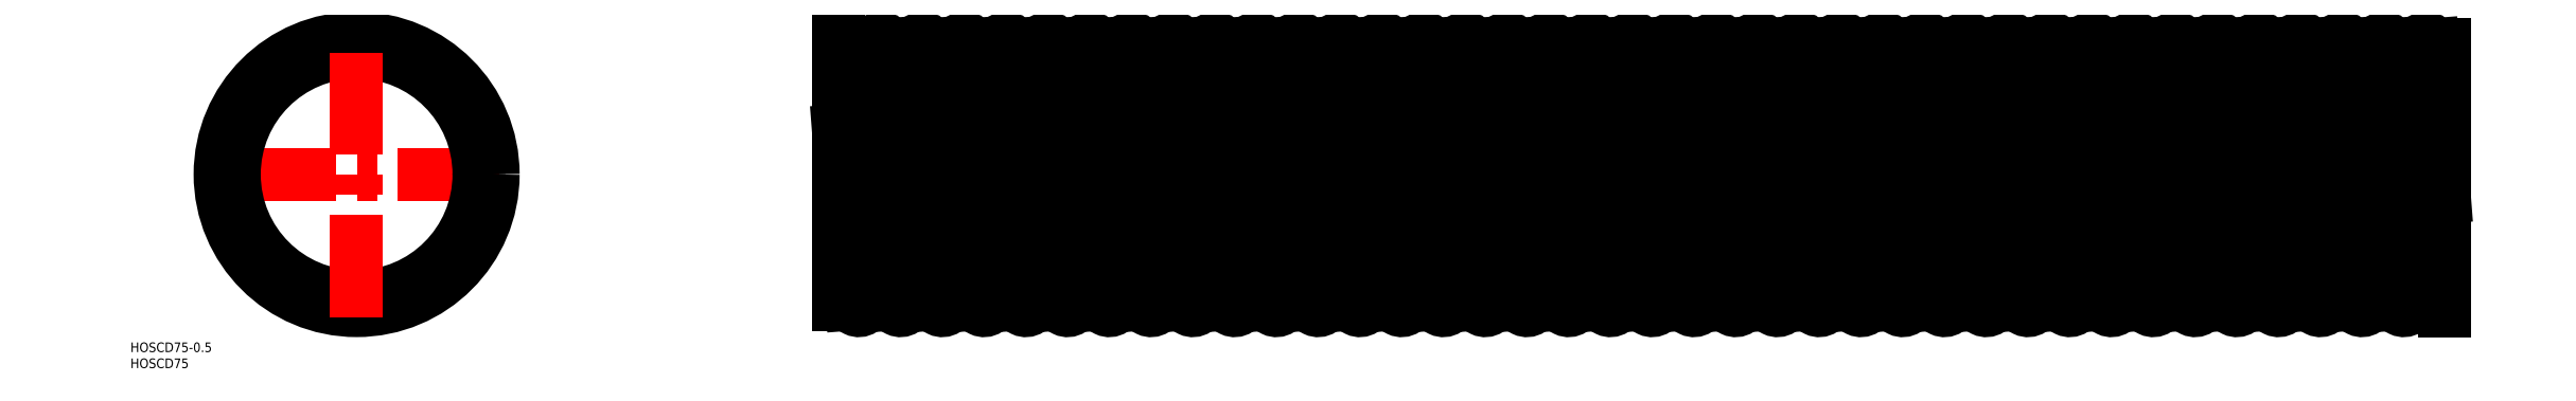
<metadata>
{"format":"dxf","ext":"dxf","renderer":"ezdxf+matplotlib","layout":"modelspace","background":"white","min_lineweight":24,"dpi":150}
</metadata>
<code>
0
SECTION
2
ENTITIES
0
LINE
8
CENTER
10
148
20
0
30
0
11
652
21
0
31
0
0
ARC
8
0
10
403.7
20
24.94
30
0
40
15.66
50
74.09
51
105.9
0
ARC
8
0
10
409.8
20
-24.94
30
0
40
15.66
50
254.1
51
285.9
0
LINE
8
0
10
650
20
-38.1
30
0
11
150
21
-38.1
31
0
0
LINE
8
0
10
650
20
38.1
30
0
11
150
21
38.1
31
0
0
LINE
8
CENTER
10
44.5
20
0
30
0
11
-44.5
21
0
31
0
0
CIRCLE
8
0
10
0
20
0
30
0
40
38.1
0
CIRCLE
8
0
10
0
20
0
30
0
40
42.5
0
TEXT
8
0
10
-70.44
20
-60.43
30
0
40
3
1
HOSCD75
0
TEXT
8
0
10
-70.44
20
-55.43
30
0
40
3
1
HOSCD75-0.5
0
ARC
8
0
10
195.7
20
24.94
30
0
40
15.66
50
74.09
51
105.9
0
ARC
8
0
10
188.8
20
-24.94
30
0
40
15.66
50
254.1
51
285.9
0
LINE
8
0
10
191.4
20
40.47
30
0
11
197.5
21
-40.13
31
0
0
LINE
8
0
10
187
20
40.13
30
0
11
193.1
21
-40.47
31
0
0
LINE
8
0
10
178.4
20
40.47
30
0
11
184.5
21
-40.13
31
0
0
LINE
8
0
10
174
20
40.13
30
0
11
180.1
21
-40.47
31
0
0
LINE
8
0
10
161
20
40.13
30
0
11
167.1
21
-40.47
31
0
0
LINE
8
0
10
165.4
20
40.47
30
0
11
171.5
21
-40.13
31
0
0
LINE
8
0
10
150
20
13.65
30
0
11
154.1
21
-40.47
31
0
0
LINE
8
0
10
152.4
20
40.47
30
0
11
158.5
21
-40.13
31
0
0
LINE
8
0
10
150
20
-40.6
30
0
11
150
21
42.49
31
0
0
LINE
8
CENTER
10
0
20
-44.5
30
0
11
0
21
44.5
31
0
0
ARC
8
0
10
162.8
20
-24.94
30
0
40
15.66
50
254.1
51
285.9
0
ARC
8
0
10
149.8
20
-24.94
30
0
40
15.66
50
270.7
51
285.9
0
ARC
8
0
10
156.3
20
-40.3
30
0
40
2.2
50
184.4
51
4.373
0
ARC
8
0
10
182.3
20
-40.3
30
0
40
2.2
50
184.4
51
4.373
0
ARC
8
0
10
175.8
20
-24.94
30
0
40
15.66
50
254.1
51
285.9
0
ARC
8
0
10
169.3
20
-40.3
30
0
40
2.2
50
184.4
51
4.373
0
ARC
8
0
10
163.2
20
40.3
30
0
40
2.2
50
4.373
51
184.4
0
ARC
8
0
10
156.7
20
24.94
30
0
40
15.66
50
74.09
51
105.9
0
ARC
8
0
10
150.2
20
40.3
30
0
40
2.2
50
4.373
51
94.39
0
ARC
8
0
10
182.7
20
24.94
30
0
40
15.66
50
74.09
51
105.9
0
ARC
8
0
10
189.2
20
40.3
30
0
40
2.2
50
4.373
51
184.4
0
ARC
8
0
10
169.7
20
24.94
30
0
40
15.66
50
74.09
51
105.9
0
ARC
8
0
10
176.2
20
40.3
30
0
40
2.2
50
4.373
51
184.4
0
LINE
8
0
10
399.4
20
40.47
30
0
11
405.5
21
-40.13
31
0
0
LINE
8
0
10
395
20
40.13
30
0
11
401.1
21
-40.47
31
0
0
LINE
8
0
10
386.4
20
40.47
30
0
11
392.5
21
-40.13
31
0
0
LINE
8
0
10
382
20
40.13
30
0
11
388.1
21
-40.47
31
0
0
LINE
8
0
10
373.4
20
40.47
30
0
11
379.5
21
-40.13
31
0
0
LINE
8
0
10
369
20
40.13
30
0
11
375.1
21
-40.47
31
0
0
LINE
8
0
10
360.4
20
40.47
30
0
11
366.5
21
-40.13
31
0
0
LINE
8
0
10
356
20
40.13
30
0
11
362.1
21
-40.47
31
0
0
LINE
8
0
10
347.4
20
40.47
30
0
11
353.5
21
-40.13
31
0
0
LINE
8
0
10
343
20
40.13
30
0
11
349.1
21
-40.47
31
0
0
LINE
8
0
10
334.4
20
40.47
30
0
11
340.5
21
-40.13
31
0
0
LINE
8
0
10
330
20
40.13
30
0
11
336.1
21
-40.47
31
0
0
LINE
8
0
10
321.4
20
40.47
30
0
11
327.5
21
-40.13
31
0
0
LINE
8
0
10
317
20
40.13
30
0
11
323.1
21
-40.47
31
0
0
LINE
8
0
10
308.4
20
40.47
30
0
11
314.5
21
-40.13
31
0
0
LINE
8
0
10
304
20
40.13
30
0
11
310.1
21
-40.47
31
0
0
LINE
8
0
10
295.4
20
40.47
30
0
11
301.5
21
-40.13
31
0
0
LINE
8
0
10
291
20
40.13
30
0
11
297.1
21
-40.47
31
0
0
LINE
8
0
10
282.4
20
40.47
30
0
11
288.5
21
-40.13
31
0
0
LINE
8
0
10
278
20
40.13
30
0
11
284.1
21
-40.47
31
0
0
LINE
8
0
10
269.4
20
40.47
30
0
11
275.5
21
-40.13
31
0
0
LINE
8
0
10
265
20
40.13
30
0
11
271.1
21
-40.47
31
0
0
LINE
8
0
10
256.4
20
40.47
30
0
11
262.5
21
-40.13
31
0
0
LINE
8
0
10
252
20
40.13
30
0
11
258.1
21
-40.47
31
0
0
LINE
8
0
10
243.4
20
40.47
30
0
11
249.5
21
-40.13
31
0
0
LINE
8
0
10
239
20
40.13
30
0
11
245.1
21
-40.47
31
0
0
LINE
8
0
10
230.4
20
40.47
30
0
11
236.5
21
-40.13
31
0
0
LINE
8
0
10
226
20
40.13
30
0
11
232.1
21
-40.47
31
0
0
LINE
8
0
10
217.4
20
40.47
30
0
11
223.5
21
-40.13
31
0
0
LINE
8
0
10
213
20
40.13
30
0
11
219.1
21
-40.47
31
0
0
LINE
8
0
10
204.4
20
40.47
30
0
11
210.5
21
-40.13
31
0
0
LINE
8
0
10
200
20
40.13
30
0
11
206.1
21
-40.47
31
0
0
ARC
8
0
10
299.3
20
-40.3
30
0
40
2.2
50
184.4
51
4.373
0
ARC
8
0
10
247.3
20
-40.3
30
0
40
2.2
50
184.4
51
4.373
0
ARC
8
0
10
214.8
20
-24.94
30
0
40
15.66
50
254.1
51
285.9
0
ARC
8
0
10
208.3
20
-40.3
30
0
40
2.2
50
184.4
51
4.373
0
ARC
8
0
10
201.8
20
-24.94
30
0
40
15.66
50
254.1
51
285.9
0
ARC
8
0
10
195.3
20
-40.3
30
0
40
2.2
50
184.4
51
4.373
0
ARC
8
0
10
240.8
20
-24.94
30
0
40
15.66
50
254.1
51
285.9
0
ARC
8
0
10
234.3
20
-40.3
30
0
40
2.2
50
184.4
51
4.373
0
ARC
8
0
10
227.8
20
-24.94
30
0
40
15.66
50
254.1
51
285.9
0
ARC
8
0
10
221.3
20
-40.3
30
0
40
2.2
50
184.4
51
4.373
0
ARC
8
0
10
273.3
20
-40.3
30
0
40
2.2
50
184.4
51
4.373
0
ARC
8
0
10
266.8
20
-24.94
30
0
40
15.66
50
254.1
51
285.9
0
ARC
8
0
10
260.3
20
-40.3
30
0
40
2.2
50
184.4
51
4.373
0
ARC
8
0
10
253.8
20
-24.94
30
0
40
15.66
50
254.1
51
285.9
0
ARC
8
0
10
292.8
20
-24.94
30
0
40
15.66
50
254.1
51
285.9
0
ARC
8
0
10
286.3
20
-40.3
30
0
40
2.2
50
184.4
51
4.373
0
ARC
8
0
10
279.8
20
-24.94
30
0
40
15.66
50
254.1
51
285.9
0
ARC
8
0
10
351.3
20
-40.3
30
0
40
2.2
50
184.4
51
4.373
0
ARC
8
0
10
325.3
20
-40.3
30
0
40
2.2
50
184.4
51
4.373
0
ARC
8
0
10
318.8
20
-24.94
30
0
40
15.66
50
254.1
51
285.9
0
ARC
8
0
10
312.3
20
-40.3
30
0
40
2.2
50
184.4
51
4.373
0
ARC
8
0
10
305.8
20
-24.94
30
0
40
15.66
50
254.1
51
285.9
0
ARC
8
0
10
344.8
20
-24.94
30
0
40
15.66
50
254.1
51
285.9
0
ARC
8
0
10
338.3
20
-40.3
30
0
40
2.2
50
184.4
51
4.373
0
ARC
8
0
10
331.8
20
-24.94
30
0
40
15.66
50
254.1
51
285.9
0
ARC
8
0
10
383.8
20
-24.94
30
0
40
15.66
50
254.1
51
285.9
0
ARC
8
0
10
377.3
20
-40.3
30
0
40
2.2
50
184.4
51
4.373
0
ARC
8
0
10
370.8
20
-24.94
30
0
40
15.66
50
254.1
51
285.9
0
ARC
8
0
10
364.3
20
-40.3
30
0
40
2.2
50
184.4
51
4.373
0
ARC
8
0
10
357.8
20
-24.94
30
0
40
15.66
50
254.1
51
285.9
0
ARC
8
0
10
403.3
20
-40.3
30
0
40
2.2
50
184.4
51
4.373
0
ARC
8
0
10
396.8
20
-24.94
30
0
40
15.66
50
254.1
51
285.9
0
ARC
8
0
10
390.3
20
-40.3
30
0
40
2.2
50
184.4
51
4.373
0
ARC
8
0
10
299.7
20
24.94
30
0
40
15.66
50
74.09
51
105.9
0
ARC
8
0
10
247.7
20
24.94
30
0
40
15.66
50
74.09
51
105.9
0
ARC
8
0
10
221.7
20
24.94
30
0
40
15.66
50
74.09
51
105.9
0
ARC
8
0
10
208.7
20
24.94
30
0
40
15.66
50
74.09
51
105.9
0
ARC
8
0
10
215.2
20
40.3
30
0
40
2.2
50
4.373
51
184.4
0
ARC
8
0
10
202.2
20
40.3
30
0
40
2.2
50
4.373
51
184.4
0
ARC
8
0
10
234.7
20
24.94
30
0
40
15.66
50
74.09
51
105.9
0
ARC
8
0
10
241.2
20
40.3
30
0
40
2.2
50
4.373
51
184.4
0
ARC
8
0
10
228.2
20
40.3
30
0
40
2.2
50
4.373
51
184.4
0
ARC
8
0
10
273.7
20
24.94
30
0
40
15.66
50
74.09
51
105.9
0
ARC
8
0
10
260.7
20
24.94
30
0
40
15.66
50
74.09
51
105.9
0
ARC
8
0
10
267.2
20
40.3
30
0
40
2.2
50
4.373
51
184.4
0
ARC
8
0
10
254.2
20
40.3
30
0
40
2.2
50
4.373
51
184.4
0
ARC
8
0
10
286.7
20
24.94
30
0
40
15.66
50
74.09
51
105.9
0
ARC
8
0
10
293.2
20
40.3
30
0
40
2.2
50
4.373
51
184.4
0
ARC
8
0
10
280.2
20
40.3
30
0
40
2.2
50
4.373
51
184.4
0
ARC
8
0
10
351.7
20
24.94
30
0
40
15.66
50
74.09
51
105.9
0
ARC
8
0
10
325.7
20
24.94
30
0
40
15.66
50
74.09
51
105.9
0
ARC
8
0
10
312.7
20
24.94
30
0
40
15.66
50
74.09
51
105.9
0
ARC
8
0
10
319.2
20
40.3
30
0
40
2.2
50
4.373
51
184.4
0
ARC
8
0
10
306.2
20
40.3
30
0
40
2.2
50
4.373
51
184.4
0
ARC
8
0
10
338.7
20
24.94
30
0
40
15.66
50
74.09
51
105.9
0
ARC
8
0
10
345.2
20
40.3
30
0
40
2.2
50
4.373
51
184.4
0
ARC
8
0
10
332.2
20
40.3
30
0
40
2.2
50
4.373
51
184.4
0
ARC
8
0
10
377.7
20
24.94
30
0
40
15.66
50
74.09
51
105.9
0
ARC
8
0
10
364.7
20
24.94
30
0
40
15.66
50
74.09
51
105.9
0
ARC
8
0
10
371.2
20
40.3
30
0
40
2.2
50
4.373
51
184.4
0
ARC
8
0
10
358.2
20
40.3
30
0
40
2.2
50
4.373
51
184.4
0
ARC
8
0
10
390.7
20
24.94
30
0
40
15.66
50
74.09
51
105.9
0
ARC
8
0
10
397.2
20
40.3
30
0
40
2.2
50
4.373
51
184.4
0
ARC
8
0
10
384.2
20
40.3
30
0
40
2.2
50
4.373
51
184.4
0
ARC
8
0
10
624.7
20
24.94
30
0
40
15.66
50
74.09
51
105.9
0
ARC
8
0
10
624.3
20
-40.3
30
0
40
2.2
50
184.4
51
4.373
0
LINE
8
0
10
620.4
20
40.47
30
0
11
626.5
21
-40.13
31
0
0
LINE
8
0
10
616
20
40.13
30
0
11
622.1
21
-40.47
31
0
0
LINE
8
0
10
607.4
20
40.47
30
0
11
613.5
21
-40.13
31
0
0
LINE
8
0
10
603
20
40.13
30
0
11
609.1
21
-40.47
31
0
0
LINE
8
0
10
594.4
20
40.47
30
0
11
600.5
21
-40.13
31
0
0
LINE
8
0
10
590
20
40.13
30
0
11
596.1
21
-40.47
31
0
0
LINE
8
0
10
581.4
20
40.47
30
0
11
587.5
21
-40.13
31
0
0
LINE
8
0
10
577
20
40.13
30
0
11
583.1
21
-40.47
31
0
0
LINE
8
0
10
568.4
20
40.47
30
0
11
574.5
21
-40.13
31
0
0
LINE
8
0
10
564
20
40.13
30
0
11
570.1
21
-40.47
31
0
0
LINE
8
0
10
555.4
20
40.47
30
0
11
561.5
21
-40.13
31
0
0
LINE
8
0
10
551
20
40.13
30
0
11
557.1
21
-40.47
31
0
0
LINE
8
0
10
542.4
20
40.47
30
0
11
548.5
21
-40.13
31
0
0
LINE
8
0
10
538
20
40.13
30
0
11
544.1
21
-40.47
31
0
0
LINE
8
0
10
529.4
20
40.47
30
0
11
535.5
21
-40.13
31
0
0
LINE
8
0
10
525
20
40.13
30
0
11
531.1
21
-40.47
31
0
0
LINE
8
0
10
516.4
20
40.47
30
0
11
522.5
21
-40.13
31
0
0
LINE
8
0
10
512
20
40.13
30
0
11
518.1
21
-40.47
31
0
0
LINE
8
0
10
503.4
20
40.47
30
0
11
509.5
21
-40.13
31
0
0
LINE
8
0
10
499
20
40.13
30
0
11
505.1
21
-40.47
31
0
0
LINE
8
0
10
490.4
20
40.47
30
0
11
496.5
21
-40.13
31
0
0
LINE
8
0
10
486
20
40.13
30
0
11
492.1
21
-40.47
31
0
0
LINE
8
0
10
477.4
20
40.47
30
0
11
483.5
21
-40.13
31
0
0
LINE
8
0
10
473
20
40.13
30
0
11
479.1
21
-40.47
31
0
0
LINE
8
0
10
464.4
20
40.47
30
0
11
470.5
21
-40.13
31
0
0
LINE
8
0
10
460
20
40.13
30
0
11
466.1
21
-40.47
31
0
0
LINE
8
0
10
451.4
20
40.47
30
0
11
457.5
21
-40.13
31
0
0
LINE
8
0
10
447
20
40.13
30
0
11
453.1
21
-40.47
31
0
0
LINE
8
0
10
438.4
20
40.47
30
0
11
444.5
21
-40.13
31
0
0
LINE
8
0
10
434
20
40.13
30
0
11
440.1
21
-40.47
31
0
0
LINE
8
0
10
425.4
20
40.47
30
0
11
431.5
21
-40.13
31
0
0
LINE
8
0
10
421
20
40.13
30
0
11
427.1
21
-40.47
31
0
0
LINE
8
0
10
412.4
20
40.47
30
0
11
418.5
21
-40.13
31
0
0
LINE
8
0
10
408
20
40.13
30
0
11
414.1
21
-40.47
31
0
0
ARC
8
0
10
513.8
20
-24.94
30
0
40
15.66
50
254.1
51
285.9
0
ARC
8
0
10
461.8
20
-24.94
30
0
40
15.66
50
254.1
51
285.9
0
ARC
8
0
10
435.8
20
-24.94
30
0
40
15.66
50
254.1
51
285.9
0
ARC
8
0
10
429.3
20
-40.3
30
0
40
2.2
50
184.4
51
4.373
0
ARC
8
0
10
422.8
20
-24.94
30
0
40
15.66
50
254.1
51
285.9
0
ARC
8
0
10
416.3
20
-40.3
30
0
40
2.2
50
184.4
51
4.373
0
ARC
8
0
10
455.3
20
-40.3
30
0
40
2.2
50
184.4
51
4.373
0
ARC
8
0
10
448.8
20
-24.94
30
0
40
15.66
50
254.1
51
285.9
0
ARC
8
0
10
442.3
20
-40.3
30
0
40
2.2
50
184.4
51
4.373
0
ARC
8
0
10
487.8
20
-24.94
30
0
40
15.66
50
254.1
51
285.9
0
ARC
8
0
10
481.3
20
-40.3
30
0
40
2.2
50
184.4
51
4.373
0
ARC
8
0
10
474.8
20
-24.94
30
0
40
15.66
50
254.1
51
285.9
0
ARC
8
0
10
468.3
20
-40.3
30
0
40
2.2
50
184.4
51
4.373
0
ARC
8
0
10
507.3
20
-40.3
30
0
40
2.2
50
184.4
51
4.373
0
ARC
8
0
10
500.8
20
-24.94
30
0
40
15.66
50
254.1
51
285.9
0
ARC
8
0
10
494.3
20
-40.3
30
0
40
2.2
50
184.4
51
4.373
0
ARC
8
0
10
565.8
20
-24.94
30
0
40
15.66
50
254.1
51
285.9
0
ARC
8
0
10
539.8
20
-24.94
30
0
40
15.66
50
254.1
51
285.9
0
ARC
8
0
10
533.3
20
-40.3
30
0
40
2.2
50
184.4
51
4.373
0
ARC
8
0
10
526.8
20
-24.94
30
0
40
15.66
50
254.1
51
285.9
0
ARC
8
0
10
520.3
20
-40.3
30
0
40
2.2
50
184.4
51
4.373
0
ARC
8
0
10
559.3
20
-40.3
30
0
40
2.2
50
184.4
51
4.373
0
ARC
8
0
10
552.8
20
-24.94
30
0
40
15.66
50
254.1
51
285.9
0
ARC
8
0
10
546.3
20
-40.3
30
0
40
2.2
50
184.4
51
4.373
0
ARC
8
0
10
598.3
20
-40.3
30
0
40
2.2
50
184.4
51
4.373
0
ARC
8
0
10
591.8
20
-24.94
30
0
40
15.66
50
254.1
51
285.9
0
ARC
8
0
10
585.3
20
-40.3
30
0
40
2.2
50
184.4
51
4.373
0
ARC
8
0
10
578.8
20
-24.94
30
0
40
15.66
50
254.1
51
285.9
0
ARC
8
0
10
572.3
20
-40.3
30
0
40
2.2
50
184.4
51
4.373
0
ARC
8
0
10
617.8
20
-24.94
30
0
40
15.66
50
254.1
51
285.9
0
ARC
8
0
10
611.3
20
-40.3
30
0
40
2.2
50
184.4
51
4.373
0
ARC
8
0
10
604.8
20
-24.94
30
0
40
15.66
50
254.1
51
285.9
0
ARC
8
0
10
514.2
20
40.3
30
0
40
2.2
50
4.373
51
184.4
0
ARC
8
0
10
462.2
20
40.3
30
0
40
2.2
50
4.373
51
184.4
0
ARC
8
0
10
436.2
20
40.3
30
0
40
2.2
50
4.373
51
184.4
0
ARC
8
0
10
429.7
20
24.94
30
0
40
15.66
50
74.09
51
105.9
0
ARC
8
0
10
416.7
20
24.94
30
0
40
15.66
50
74.09
51
105.9
0
ARC
8
0
10
423.2
20
40.3
30
0
40
2.2
50
4.373
51
184.4
0
ARC
8
0
10
410.2
20
40.3
30
0
40
2.2
50
4.373
51
184.4
0
ARC
8
0
10
455.7
20
24.94
30
0
40
15.66
50
74.09
51
105.9
0
ARC
8
0
10
442.7
20
24.94
30
0
40
15.66
50
74.09
51
105.9
0
ARC
8
0
10
449.2
20
40.3
30
0
40
2.2
50
4.373
51
184.4
0
ARC
8
0
10
488.2
20
40.3
30
0
40
2.2
50
4.373
51
184.4
0
ARC
8
0
10
481.7
20
24.94
30
0
40
15.66
50
74.09
51
105.9
0
ARC
8
0
10
468.7
20
24.94
30
0
40
15.66
50
74.09
51
105.9
0
ARC
8
0
10
475.2
20
40.3
30
0
40
2.2
50
4.373
51
184.4
0
ARC
8
0
10
507.7
20
24.94
30
0
40
15.66
50
74.09
51
105.9
0
ARC
8
0
10
494.7
20
24.94
30
0
40
15.66
50
74.09
51
105.9
0
ARC
8
0
10
501.2
20
40.3
30
0
40
2.2
50
4.373
51
184.4
0
ARC
8
0
10
572.7
20
24.94
30
0
40
15.66
50
74.09
51
105.9
0
ARC
8
0
10
540.2
20
40.3
30
0
40
2.2
50
4.373
51
184.4
0
ARC
8
0
10
533.7
20
24.94
30
0
40
15.66
50
74.09
51
105.9
0
ARC
8
0
10
520.7
20
24.94
30
0
40
15.66
50
74.09
51
105.9
0
ARC
8
0
10
527.2
20
40.3
30
0
40
2.2
50
4.373
51
184.4
0
ARC
8
0
10
559.7
20
24.94
30
0
40
15.66
50
74.09
51
105.9
0
ARC
8
0
10
566.2
20
40.3
30
0
40
2.2
50
4.373
51
184.4
0
ARC
8
0
10
546.7
20
24.94
30
0
40
15.66
50
74.09
51
105.9
0
ARC
8
0
10
553.2
20
40.3
30
0
40
2.2
50
4.373
51
184.4
0
ARC
8
0
10
598.7
20
24.94
30
0
40
15.66
50
74.09
51
105.9
0
ARC
8
0
10
585.7
20
24.94
30
0
40
15.66
50
74.09
51
105.9
0
ARC
8
0
10
592.2
20
40.3
30
0
40
2.2
50
4.373
51
184.4
0
ARC
8
0
10
579.2
20
40.3
30
0
40
2.2
50
4.373
51
184.4
0
ARC
8
0
10
611.7
20
24.94
30
0
40
15.66
50
74.09
51
105.9
0
ARC
8
0
10
618.2
20
40.3
30
0
40
2.2
50
4.373
51
184.4
0
ARC
8
0
10
605.2
20
40.3
30
0
40
2.2
50
4.373
51
184.4
0
LINE
8
0
10
646.4
20
40.47
30
0
11
650
21
-7.108
31
0
0
LINE
8
0
10
642
20
40.13
30
0
11
648.1
21
-40.47
31
0
0
LINE
8
0
10
633.4
20
40.47
30
0
11
639.5
21
-40.13
31
0
0
LINE
8
0
10
629
20
40.13
30
0
11
635.1
21
-40.47
31
0
0
LINE
8
0
10
650
20
-42.47
30
0
11
650
21
40.58
31
0
0
ARC
8
0
10
650.3
20
-40.3
30
0
40
2.2
50
184.4
51
261.3
0
ARC
8
0
10
643.8
20
-24.94
30
0
40
15.66
50
254.1
51
285.9
0
ARC
8
0
10
637.3
20
-40.3
30
0
40
2.2
50
184.4
51
4.373
0
ARC
8
0
10
630.8
20
-24.94
30
0
40
15.66
50
254.1
51
285.9
0
ARC
8
0
10
650.7
20
24.94
30
0
40
15.66
50
92.53
51
105.9
0
ARC
8
0
10
637.7
20
24.94
30
0
40
15.66
50
74.09
51
105.9
0
ARC
8
0
10
644.2
20
40.3
30
0
40
2.2
50
4.373
51
184.4
0
ARC
8
0
10
631.2
20
40.3
30
0
40
2.2
50
4.373
51
184.4
0
ENDSEC
0
EOF

</code>
